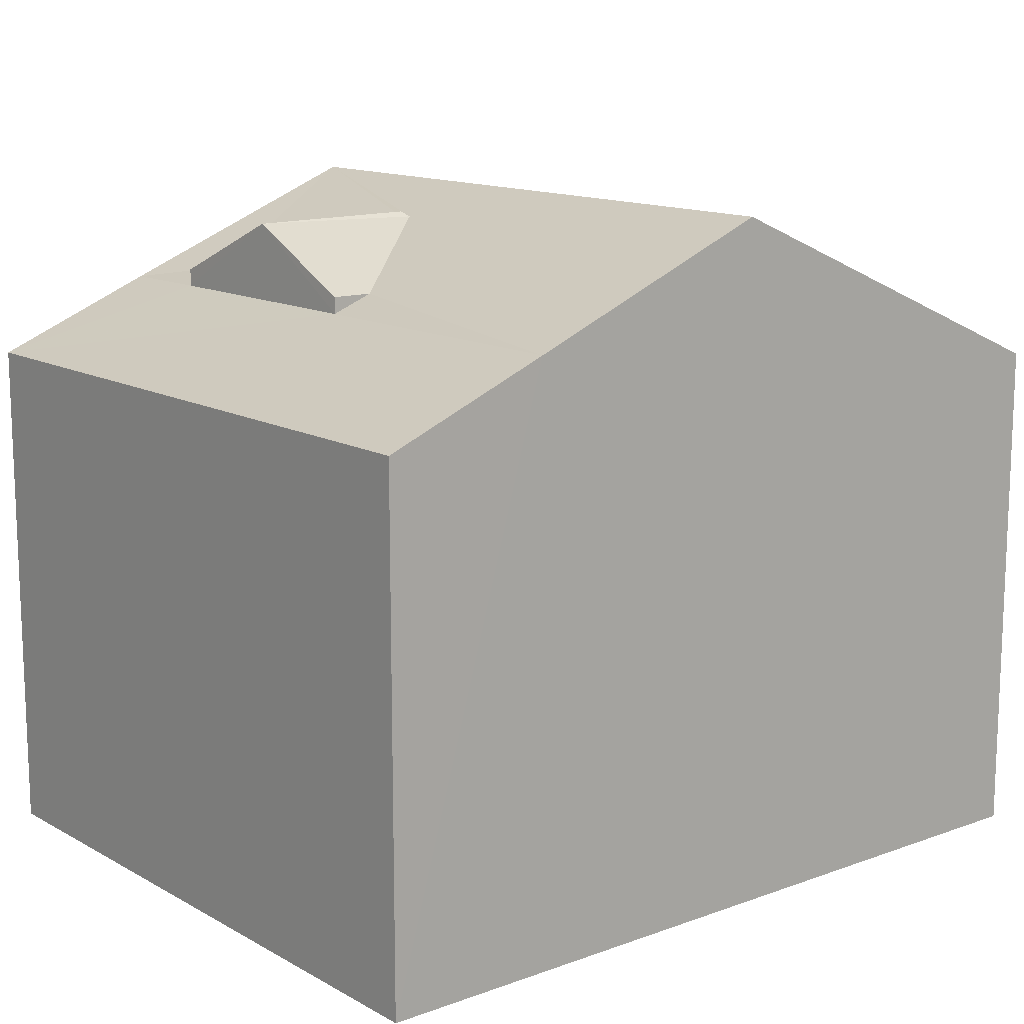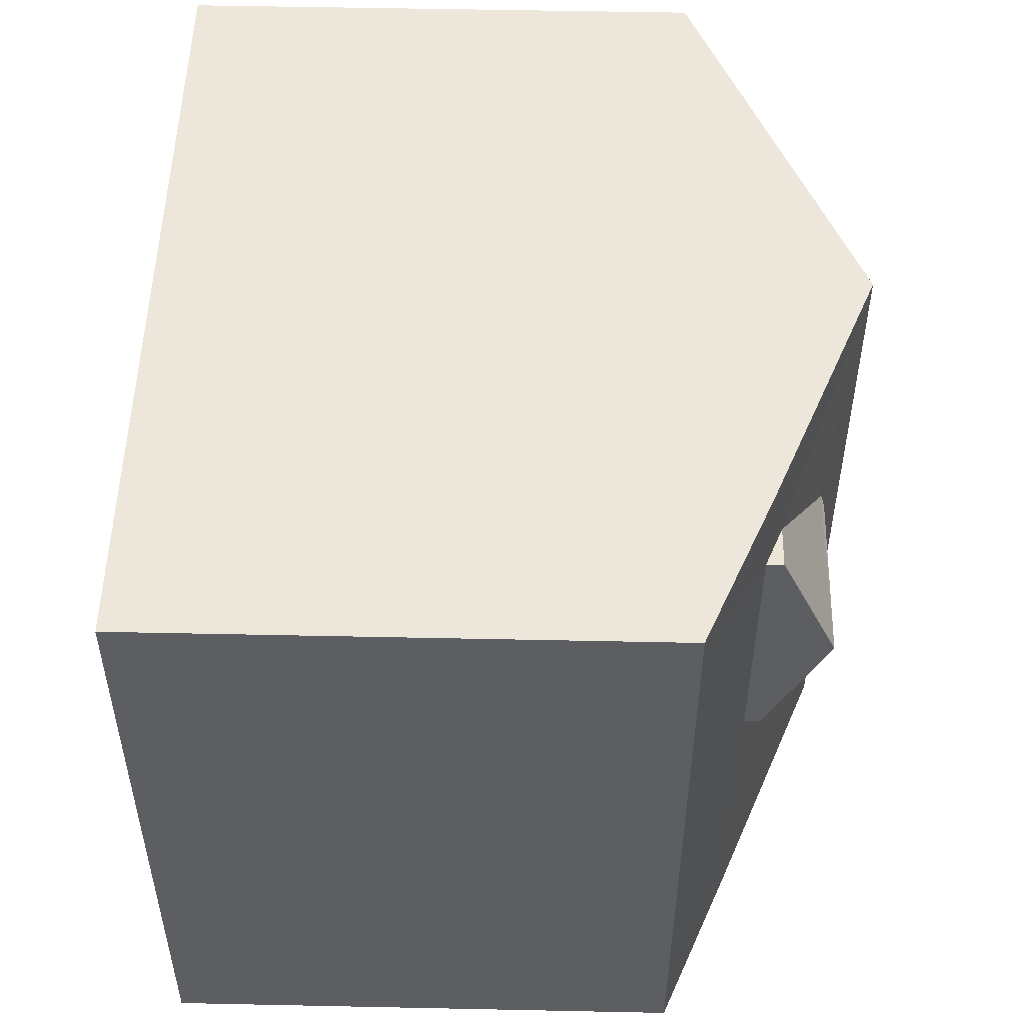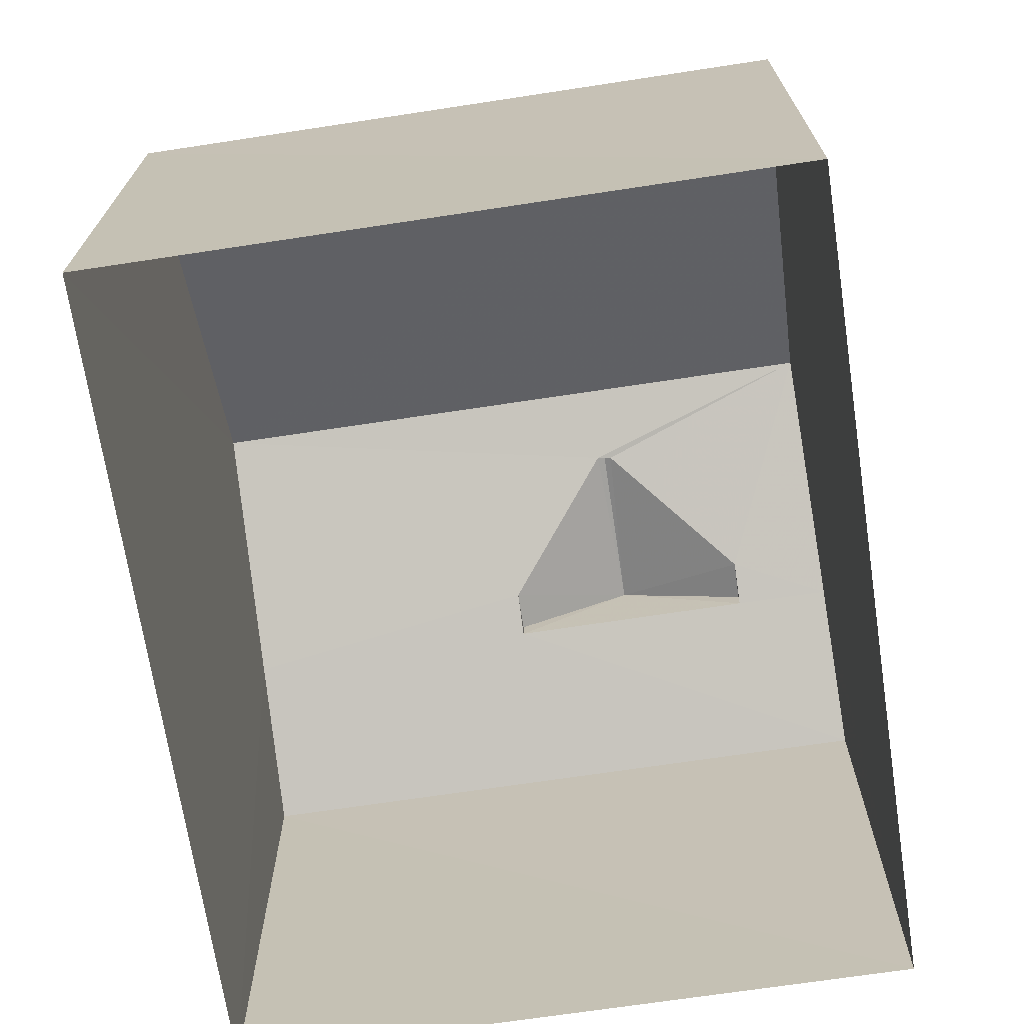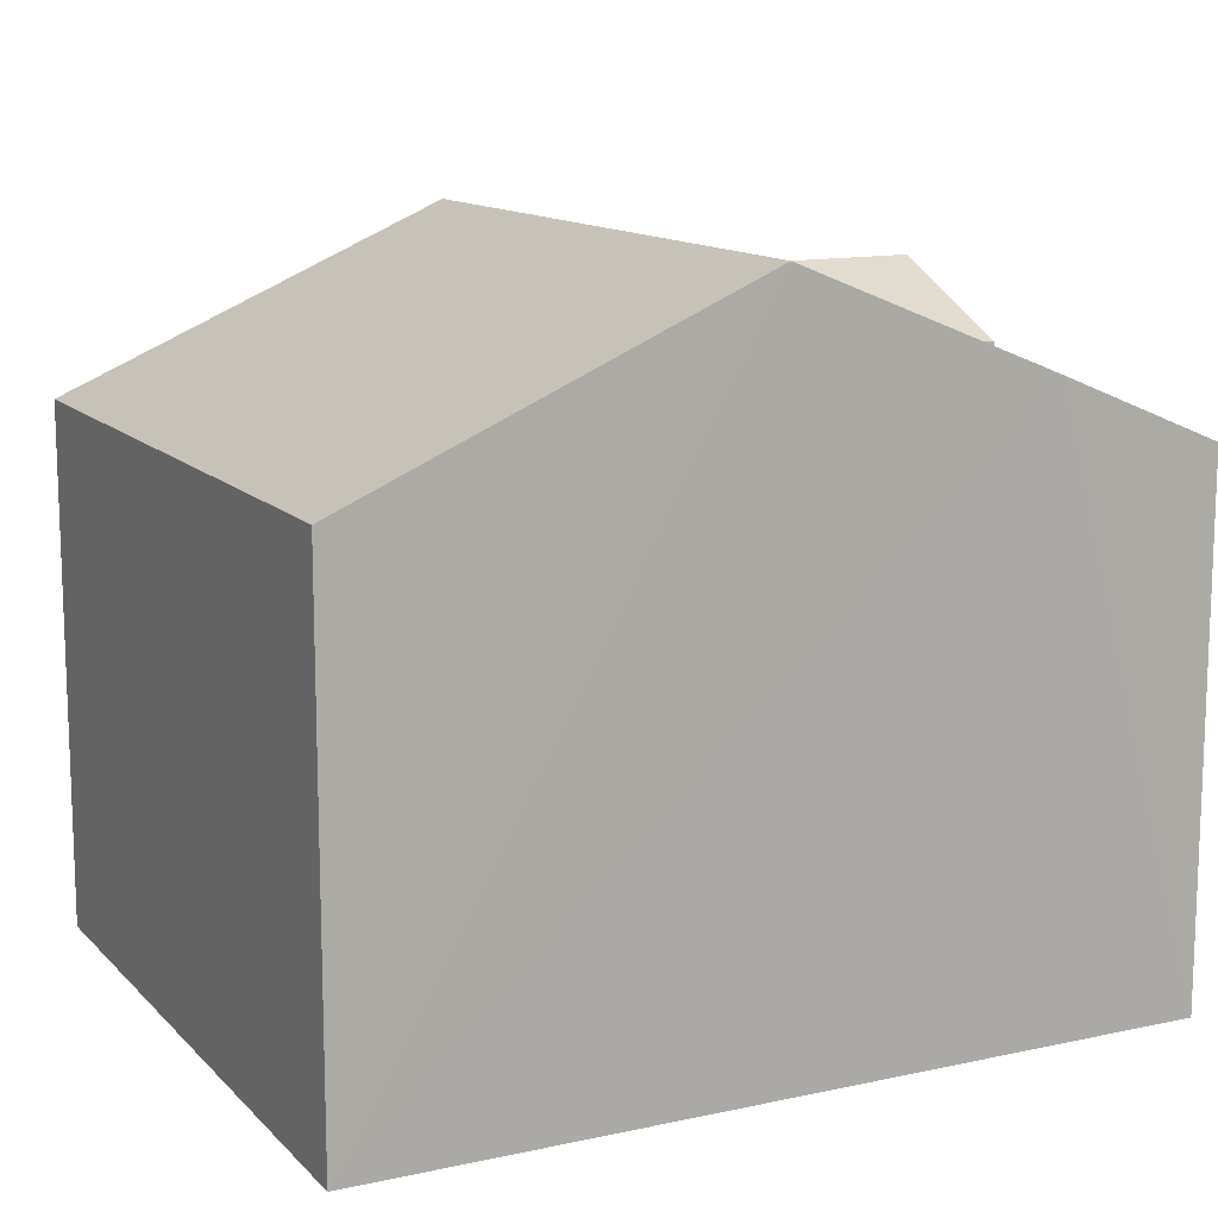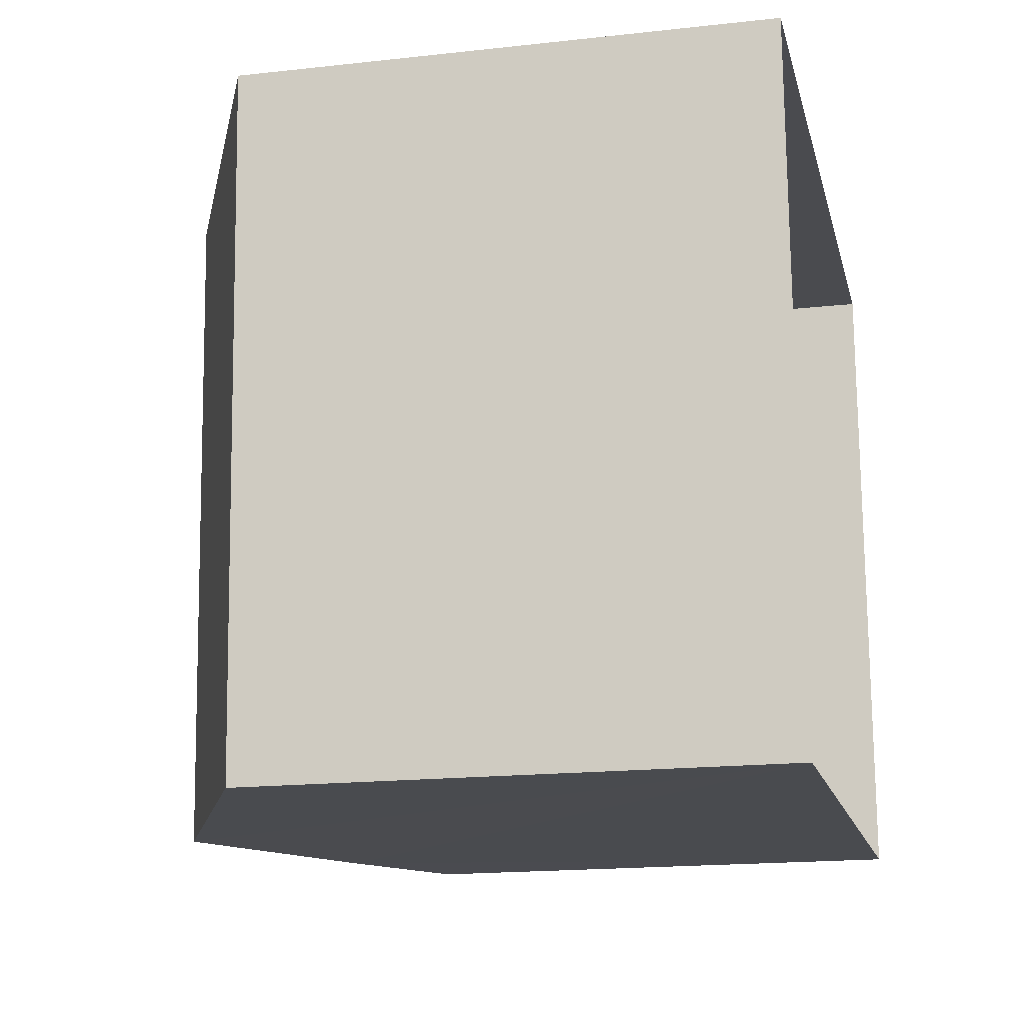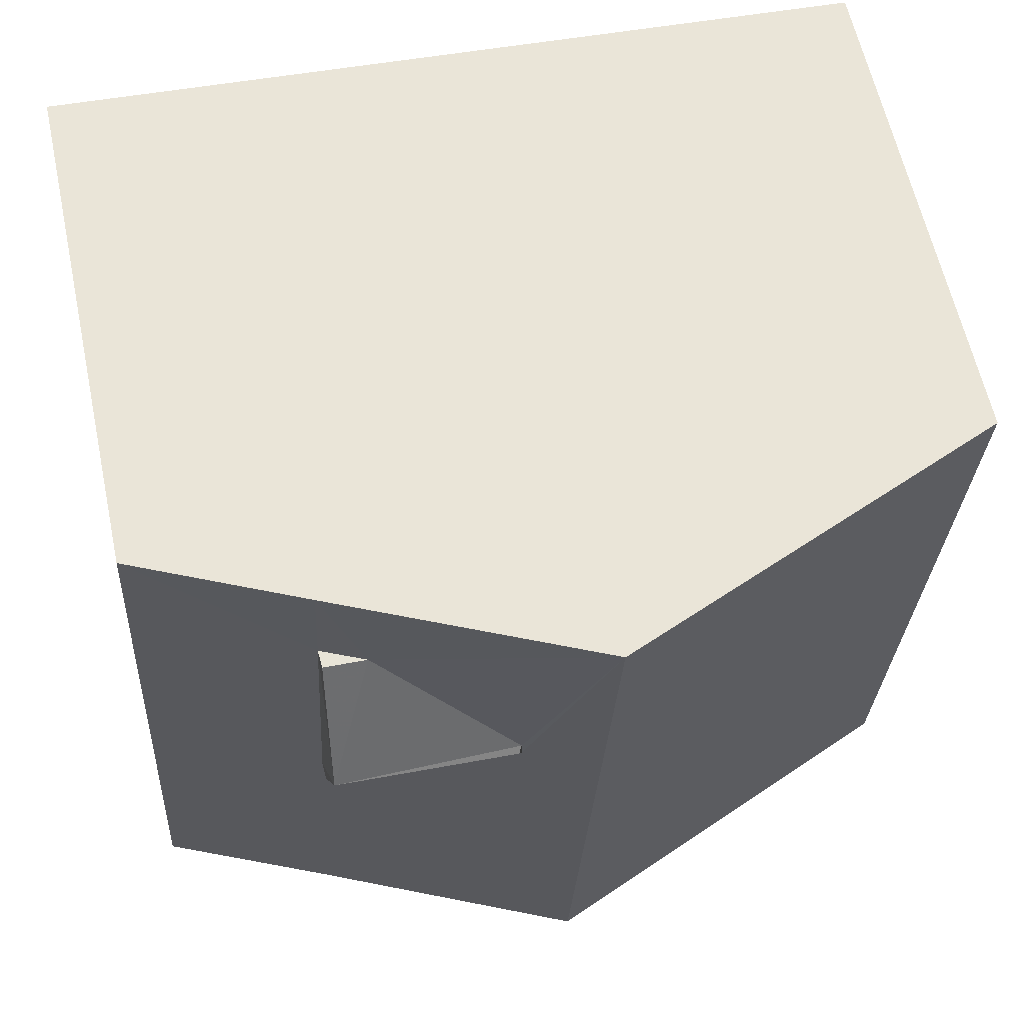
<metadata>
{"format":"obj","ext":"obj","renderer":"f3d","projection":"perspective","resolution":1024,"background":"white","views":[{"elev":13.4,"azim":-42.4,"up":"+Z"},{"elev":54.7,"azim":-88.6,"up":"+Y"},{"elev":-69.7,"azim":95.5,"up":"+Z"},{"elev":12.8,"azim":150.4,"up":"+Z"},{"elev":-17.2,"azim":102.4,"up":"+Y"},{"elev":61.4,"azim":-12.0,"up":"+Y"}]}
</metadata>
<code>
v -3.729e+05 -1.053e+05 23.54
v -3.729e+05 -1.053e+05 23.54
v -3.729e+05 -1.053e+05 23.54
v -3.729e+05 -1.053e+05 23.54
v -3.729e+05 -1.053e+05 29.55
v -3.729e+05 -1.053e+05 30.33
v -3.729e+05 -1.053e+05 29.54
v -3.729e+05 -1.053e+05 30.32
v -3.729e+05 -1.053e+05 30.32
v -3.729e+05 -1.053e+05 30.52
v -3.729e+05 -1.053e+05 31.53
v -3.729e+05 -1.053e+05 31.18
v -3.729e+05 -1.053e+05 31.54
v -3.729e+05 -1.053e+05 30.33
v -3.729e+05 -1.053e+05 30.52
v -3.729e+05 -1.053e+05 31.18
v -3.729e+05 -1.053e+05 29.54
v -3.729e+05 -1.053e+05 29.55
v -3.729e+05 -1.053e+05 30.52
v -3.729e+05 -1.053e+05 31.23
v -3.729e+05 -1.053e+05 31.23
v -3.729e+05 -1.053e+05 30.52
f 1 2 3
f 1 4 2
f 5 6 7
f 7 8 9
f 10 11 9
f 12 13 11
f 6 5 14
f 14 13 15
f 6 8 7
f 9 8 10
f 16 11 10
f 16 12 11
f 13 12 15
f 15 6 14
f 13 17 11
f 13 18 17
f 19 15 20
f 20 12 21
f 20 15 12
f 21 16 20
f 20 10 22
f 20 16 10
f 12 16 21
f 6 15 19
f 5 4 14
f 4 1 14
f 14 1 13
f 1 18 13
f 10 8 22
f 18 1 3
f 17 18 3
f 5 2 4
f 5 7 2
f 19 20 6
f 6 20 8
f 20 22 8
f 9 3 2
f 2 7 9
f 11 17 3
f 9 11 3

</code>
